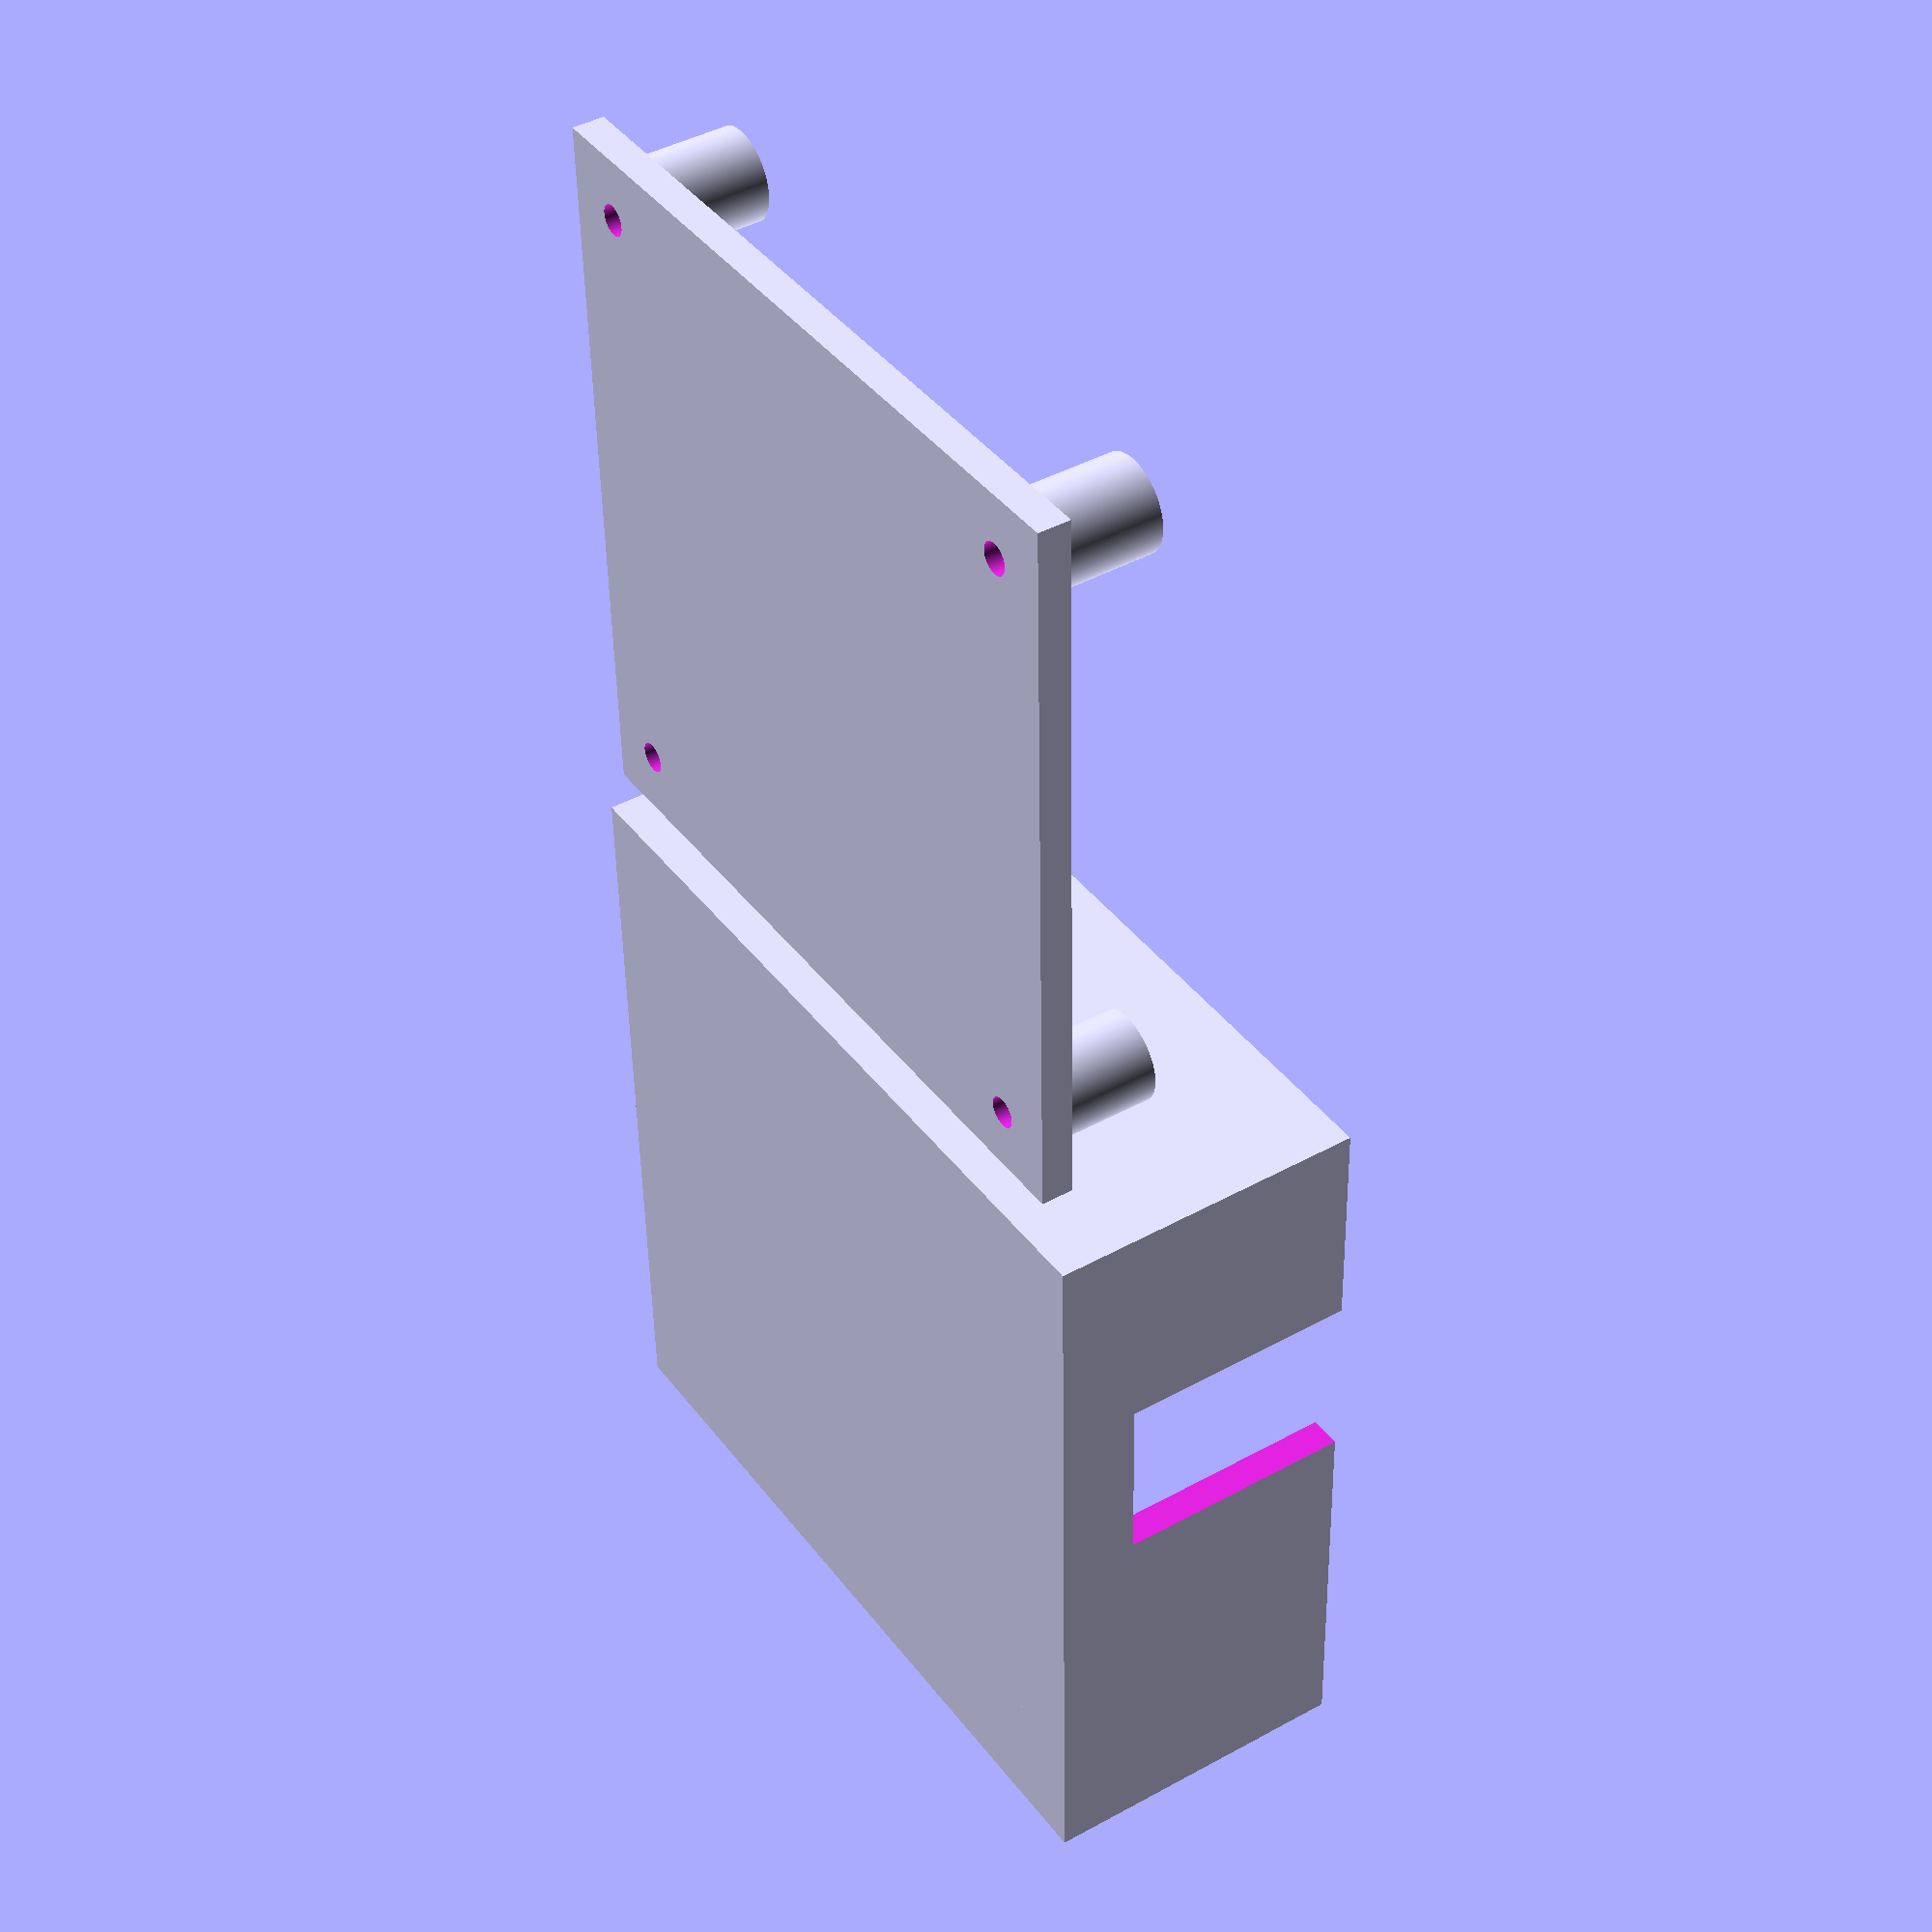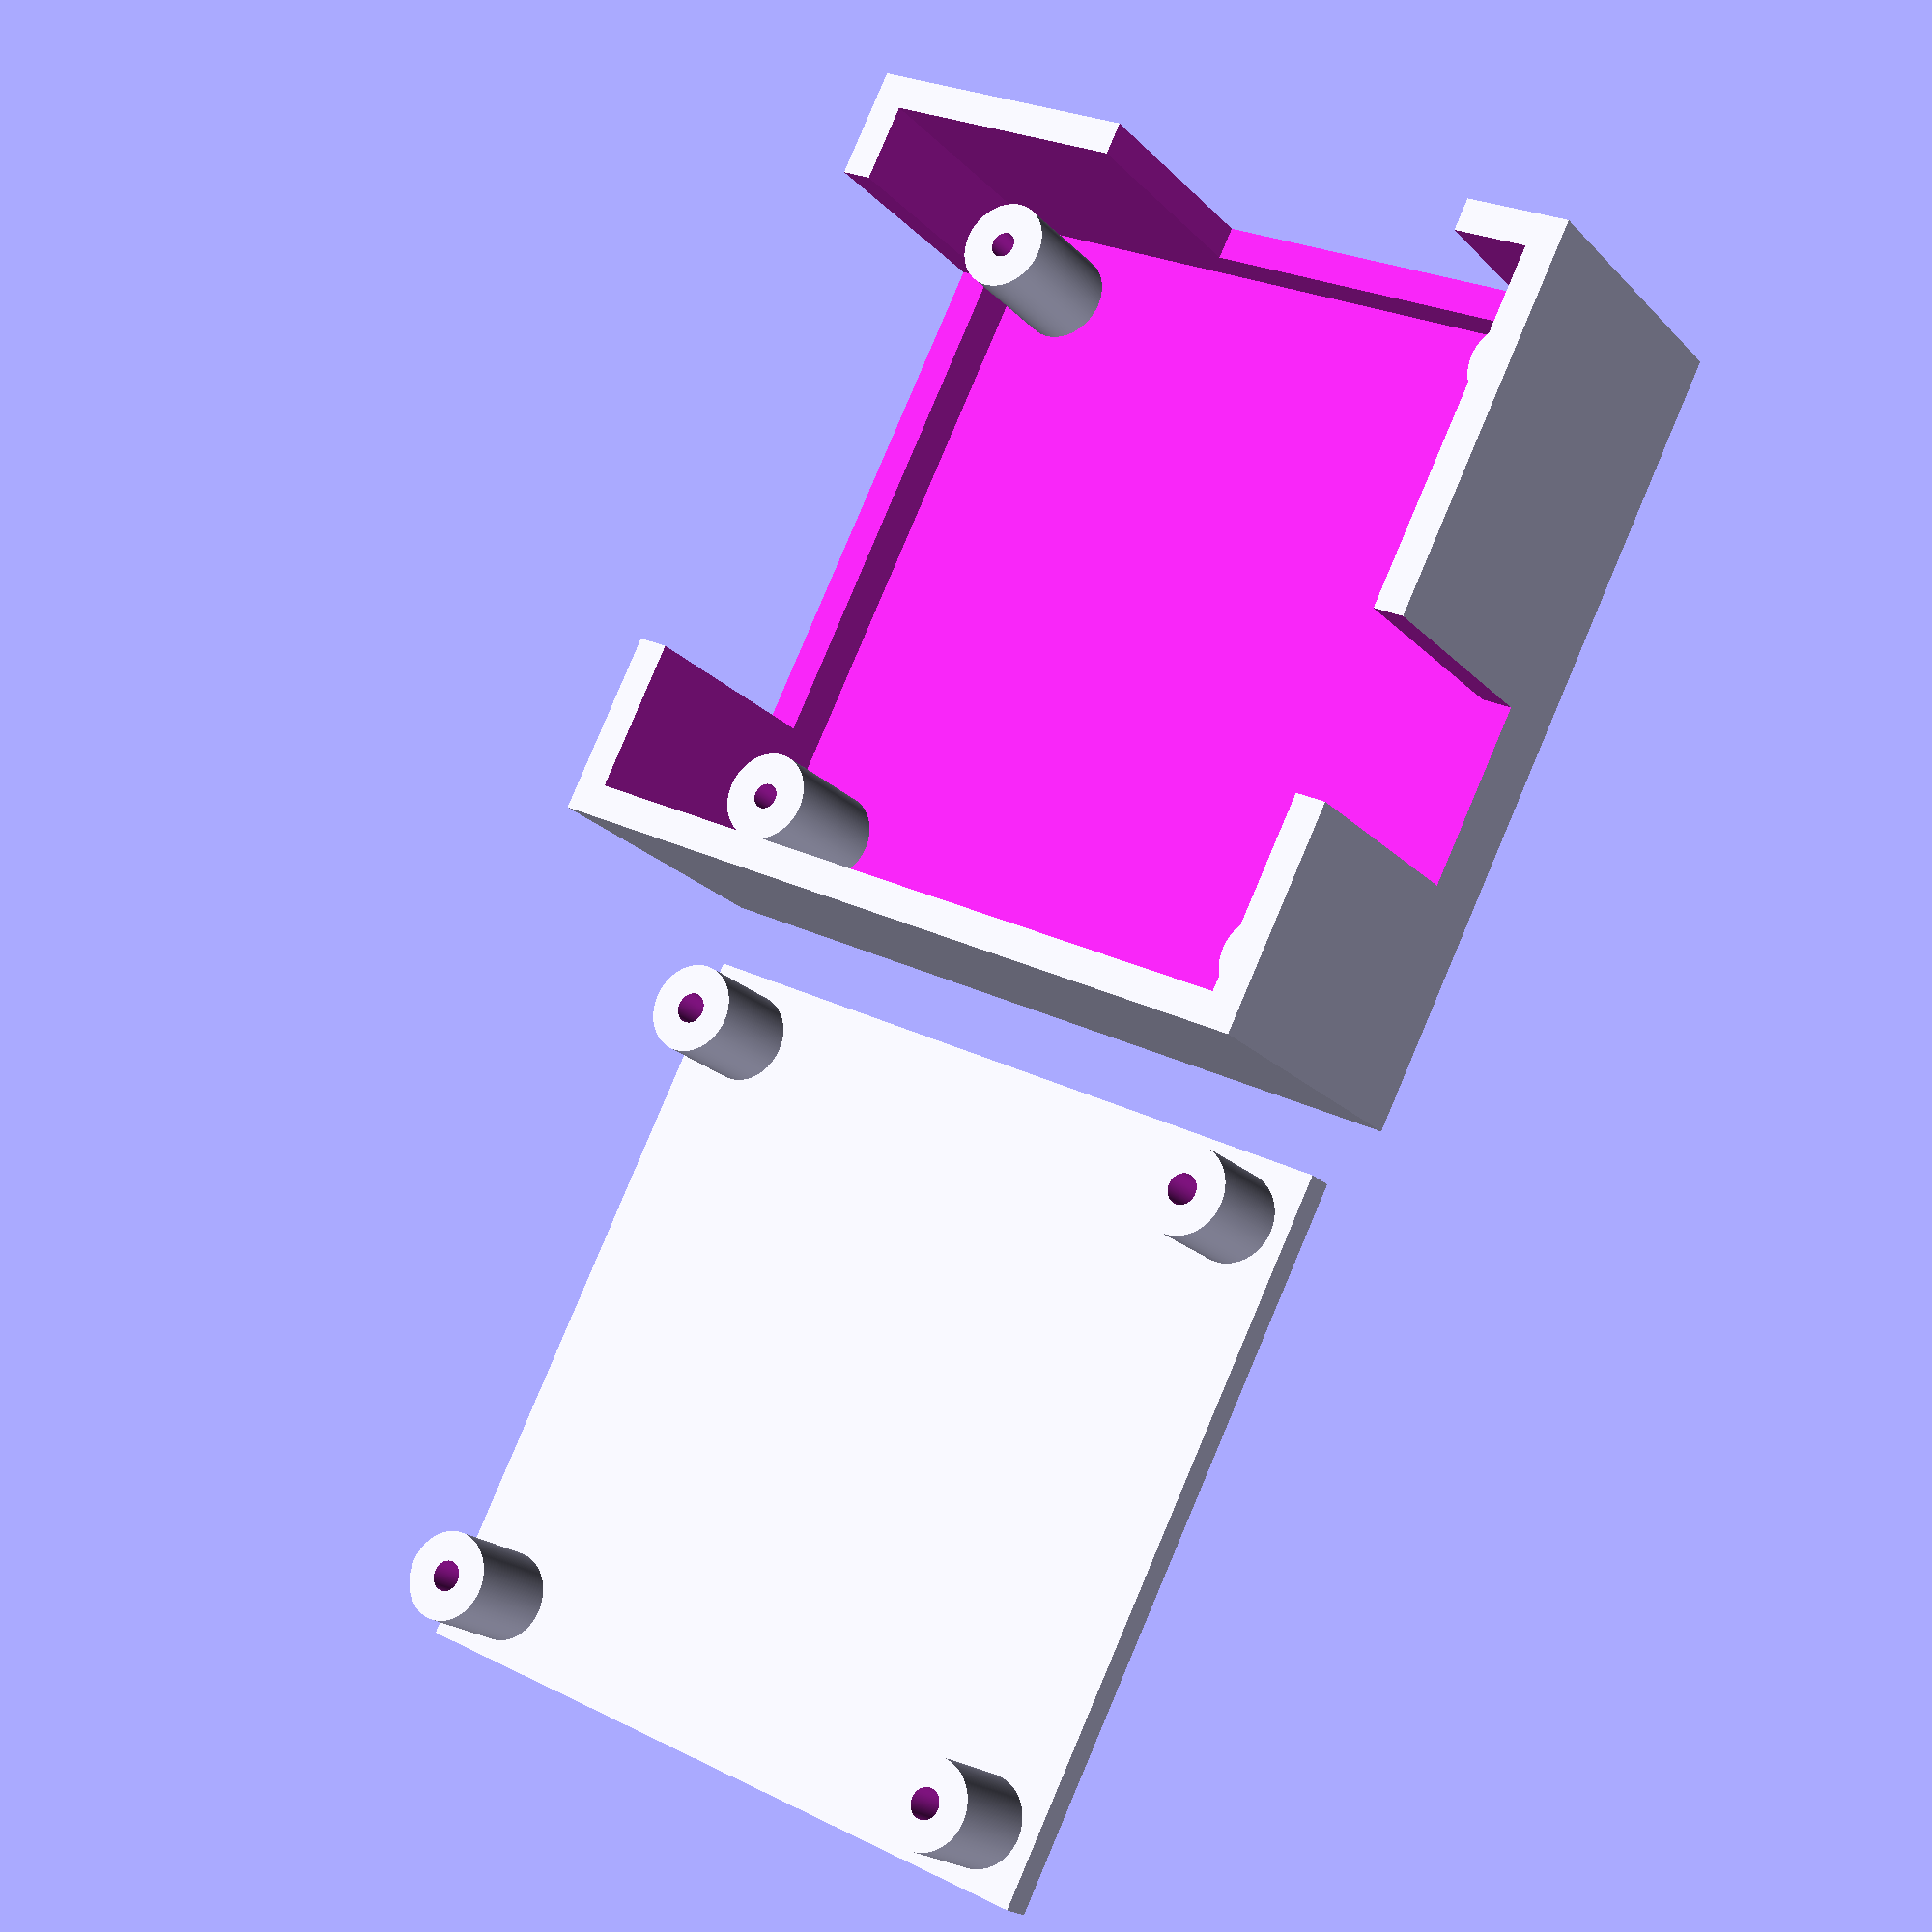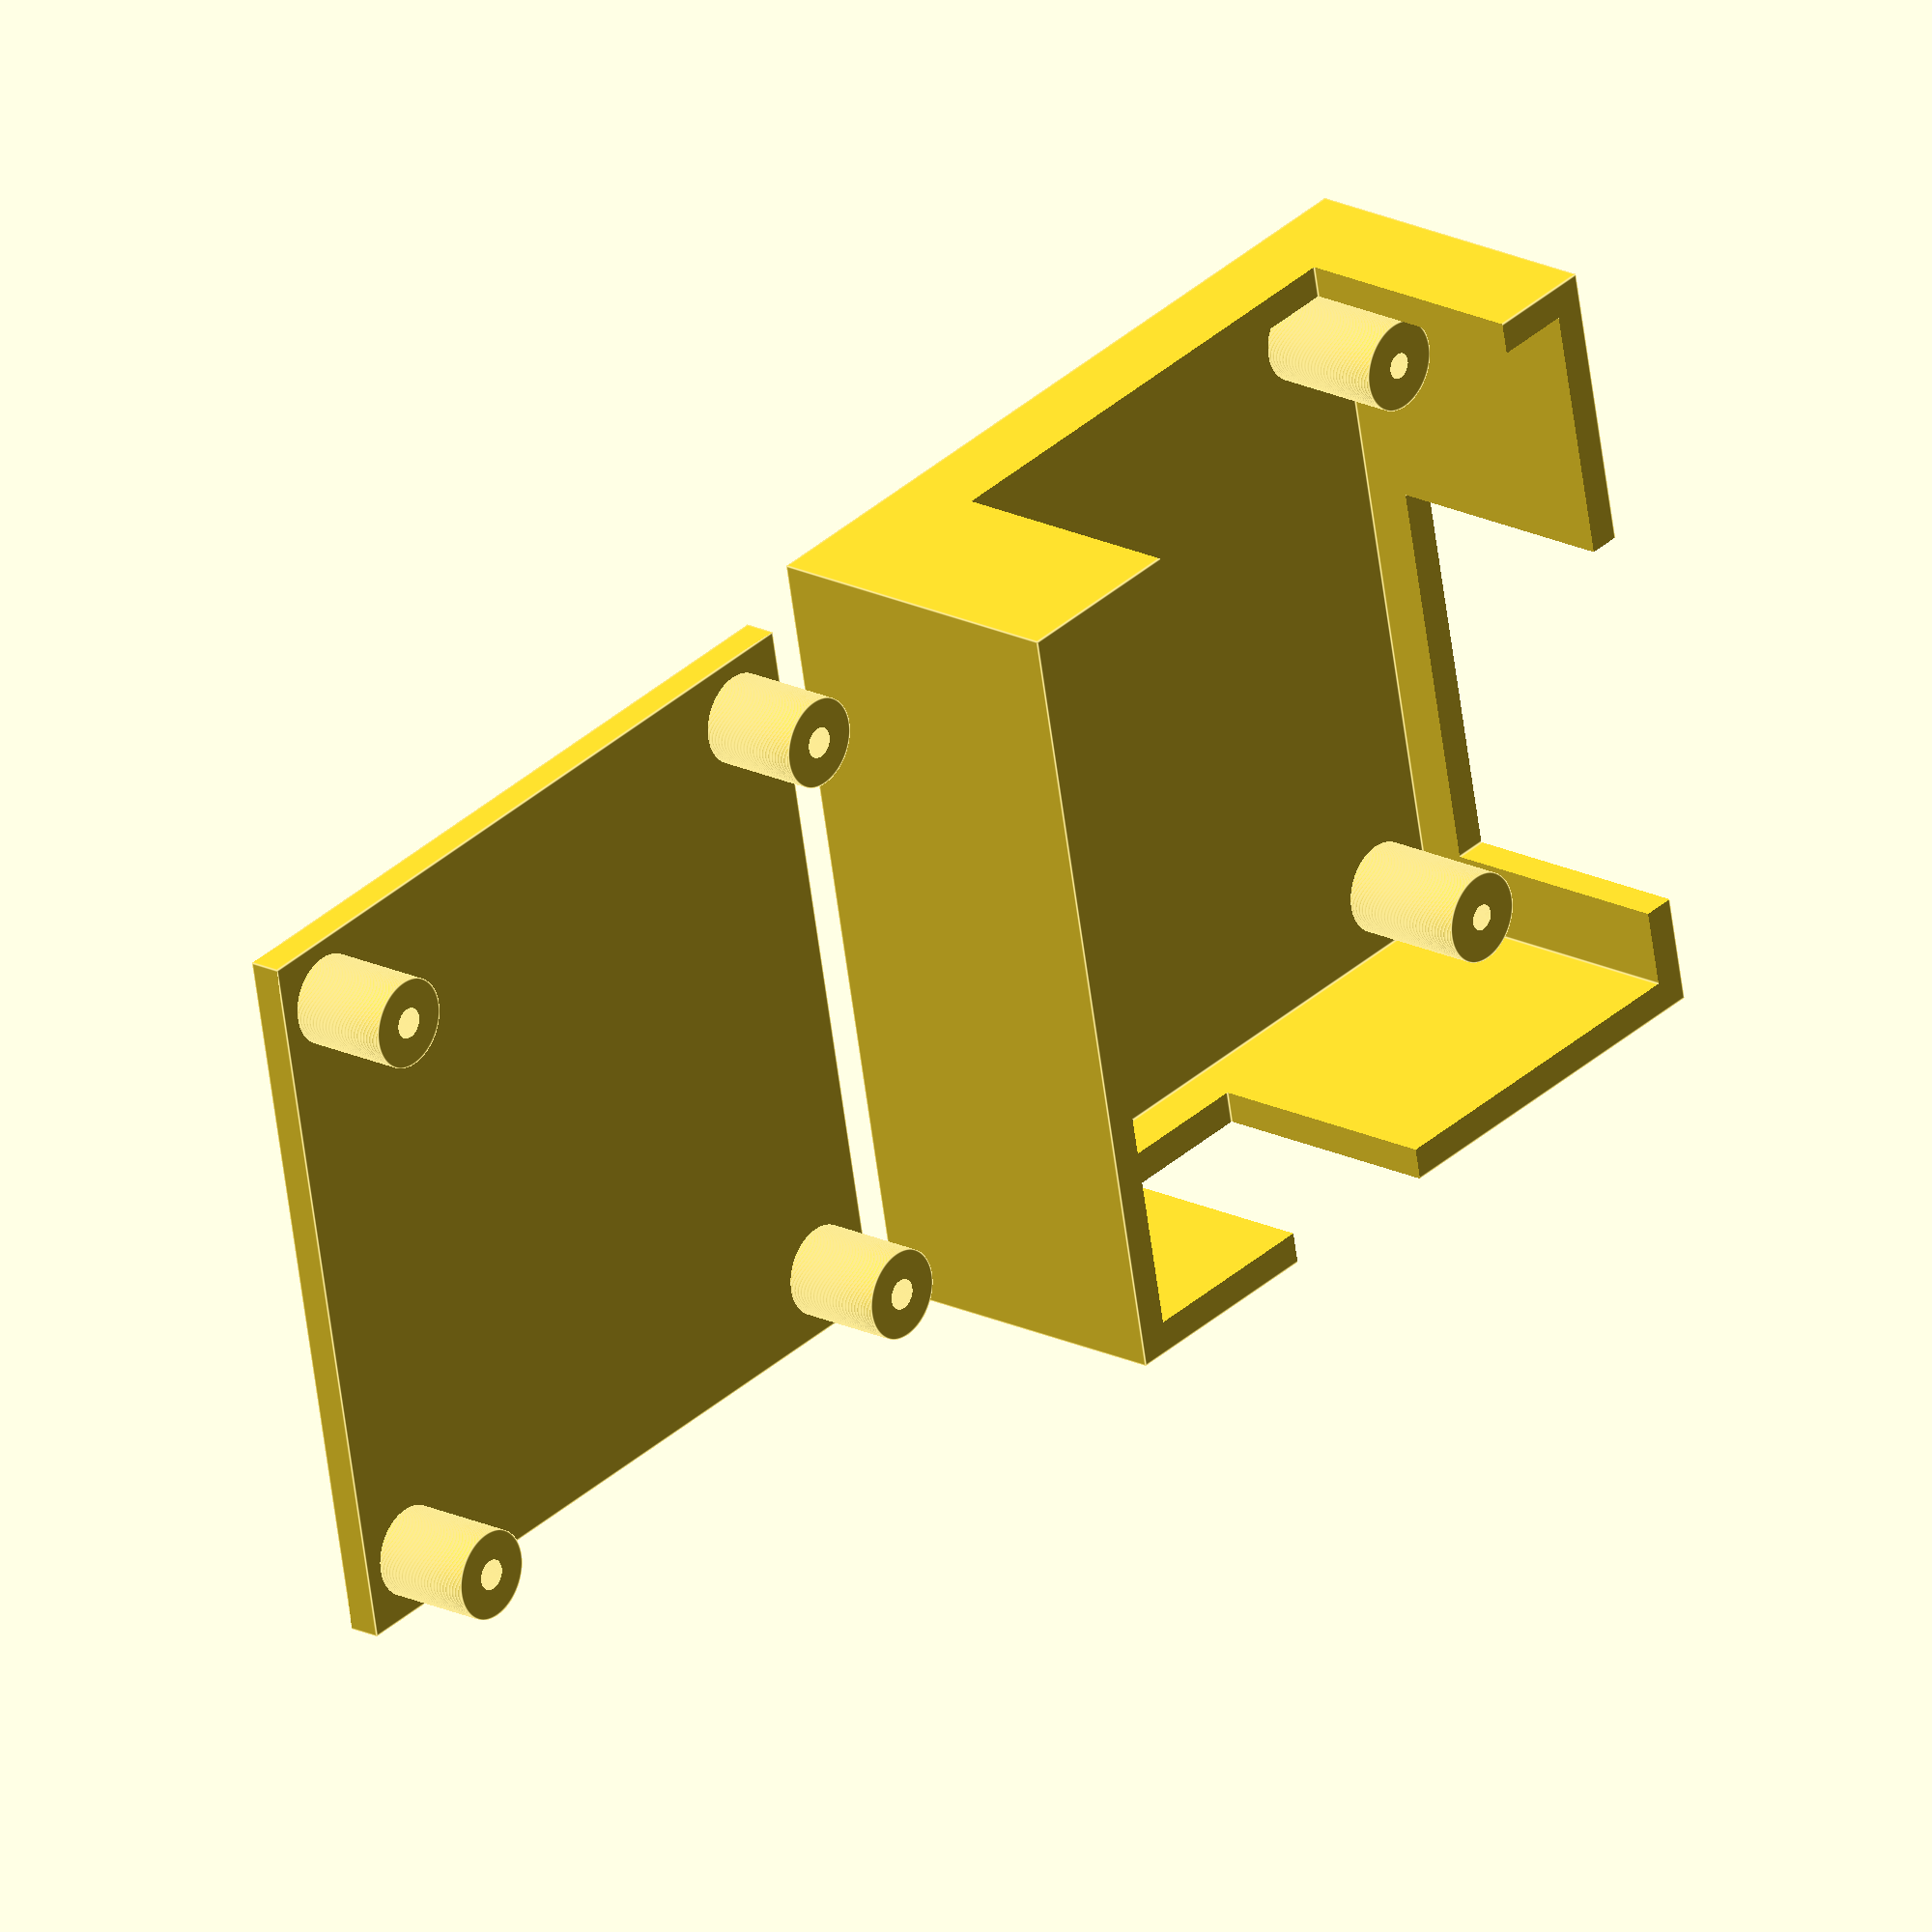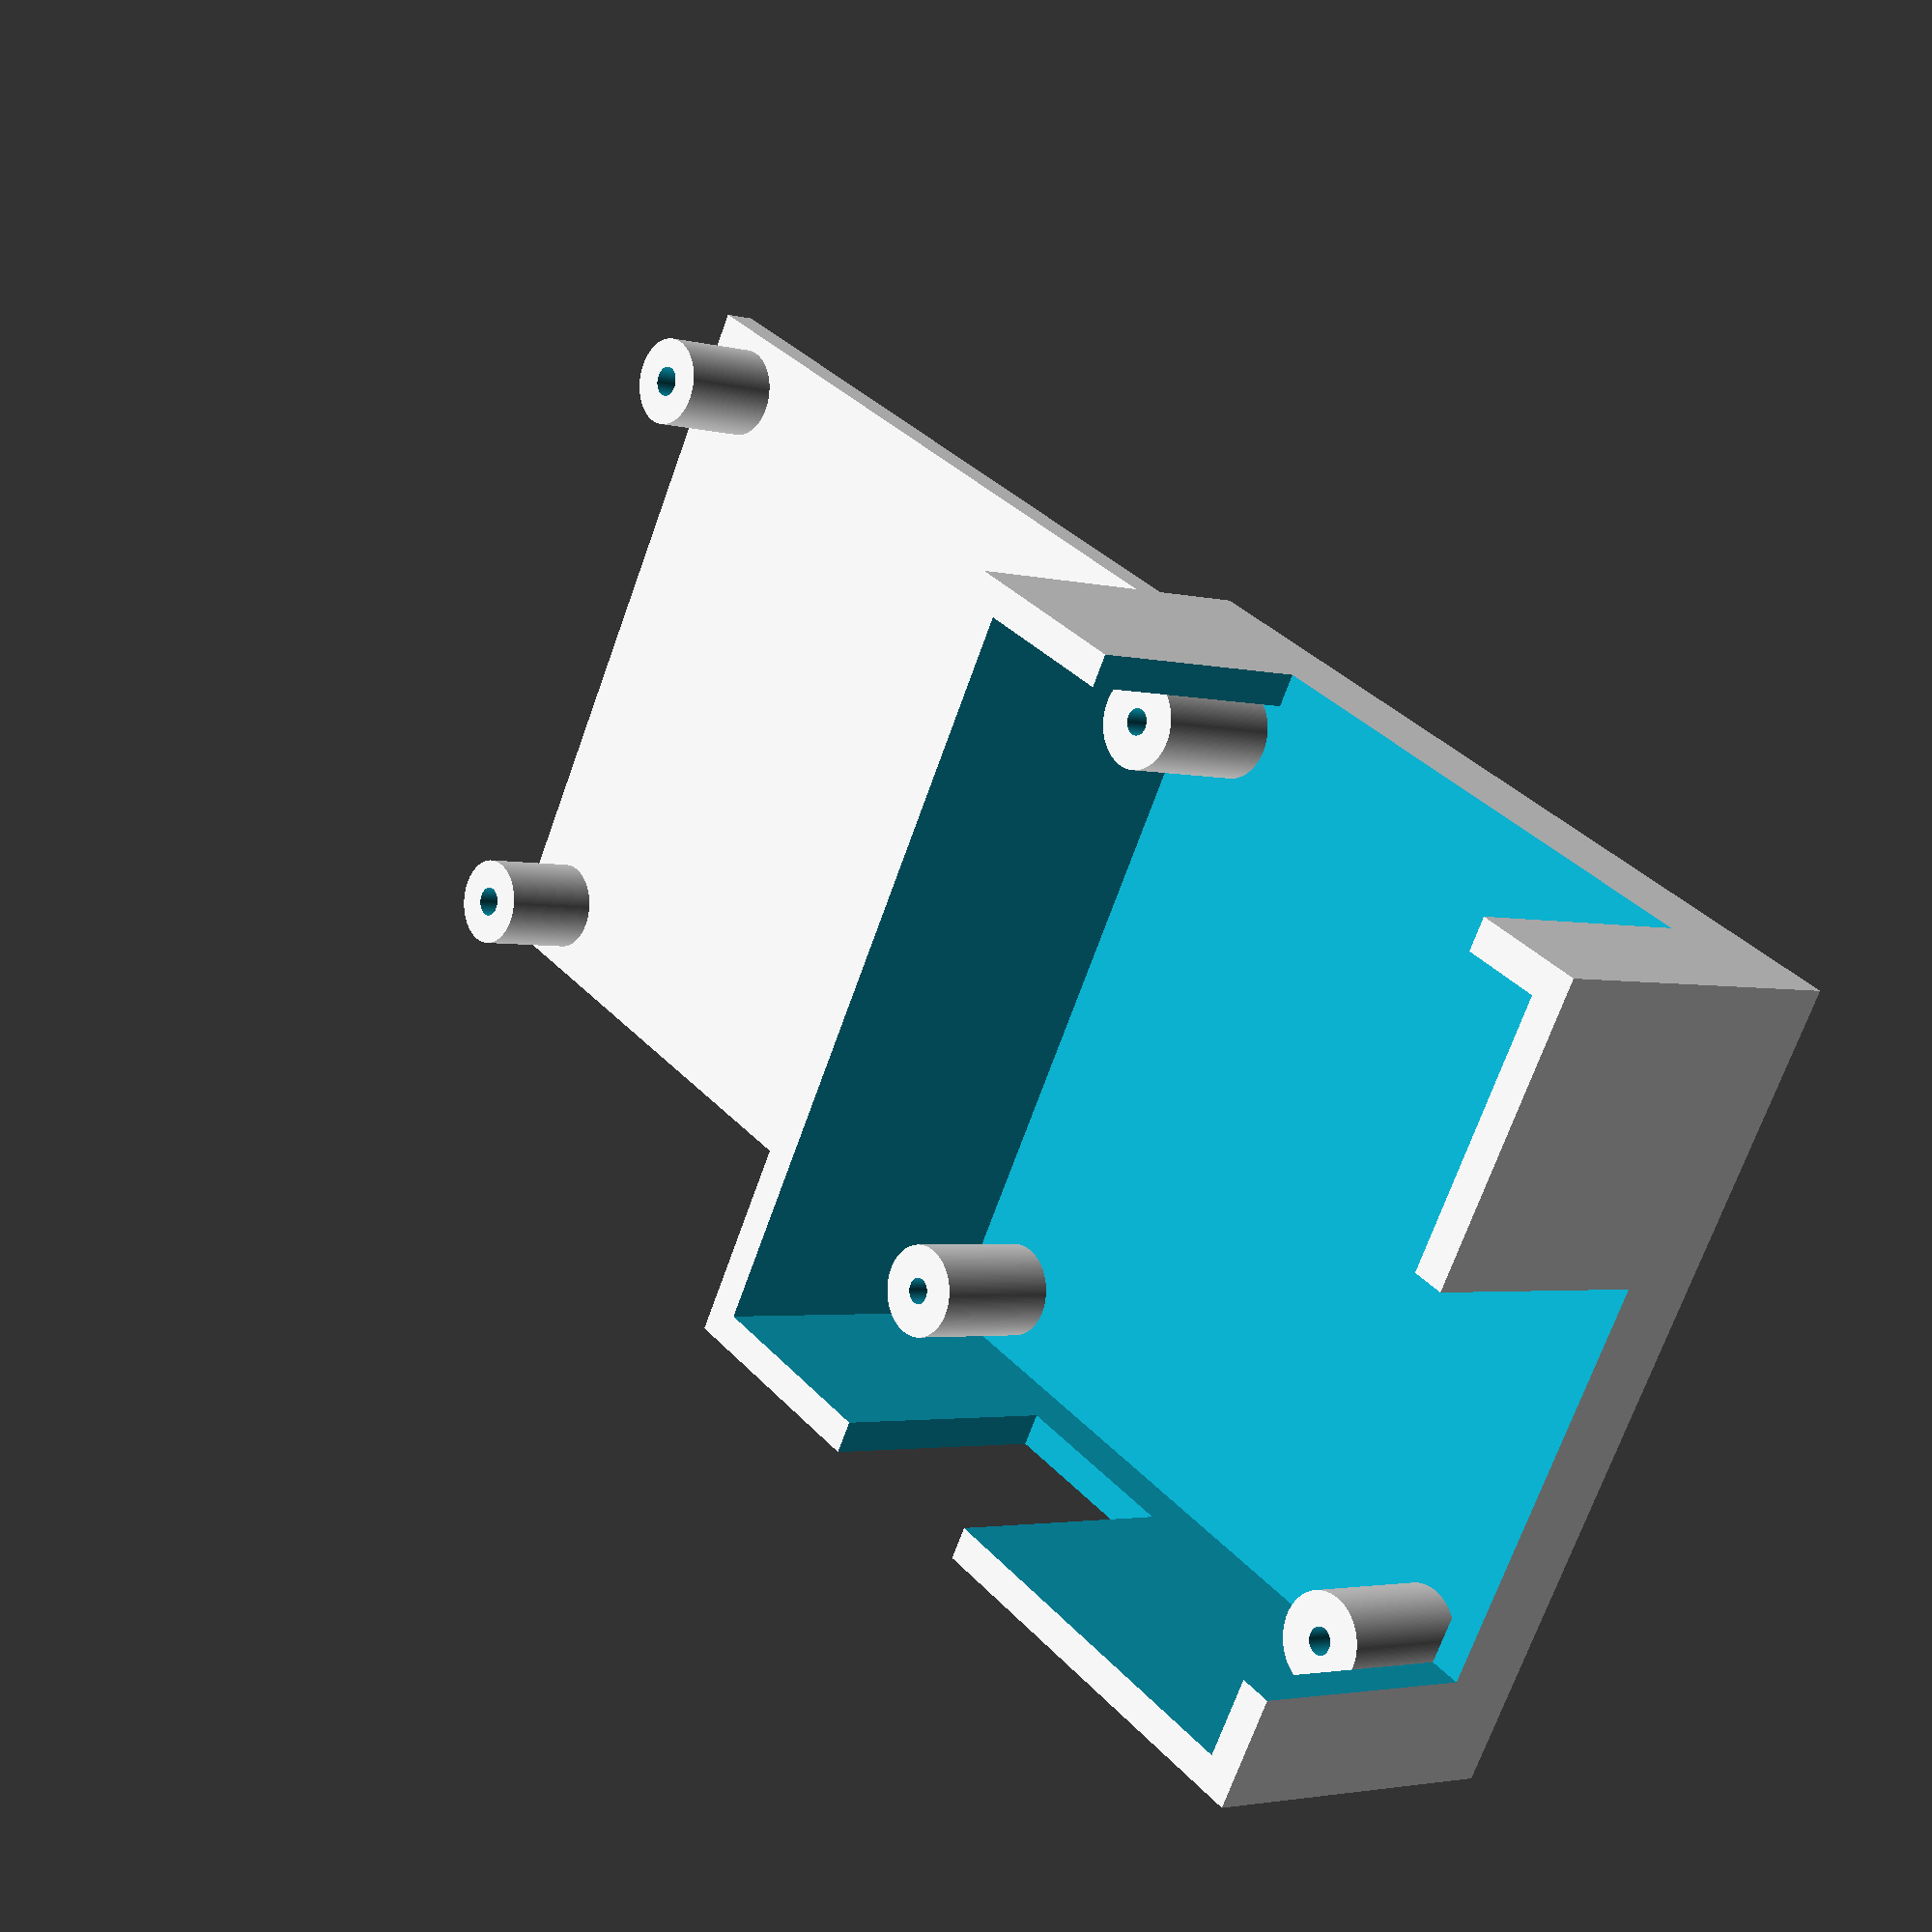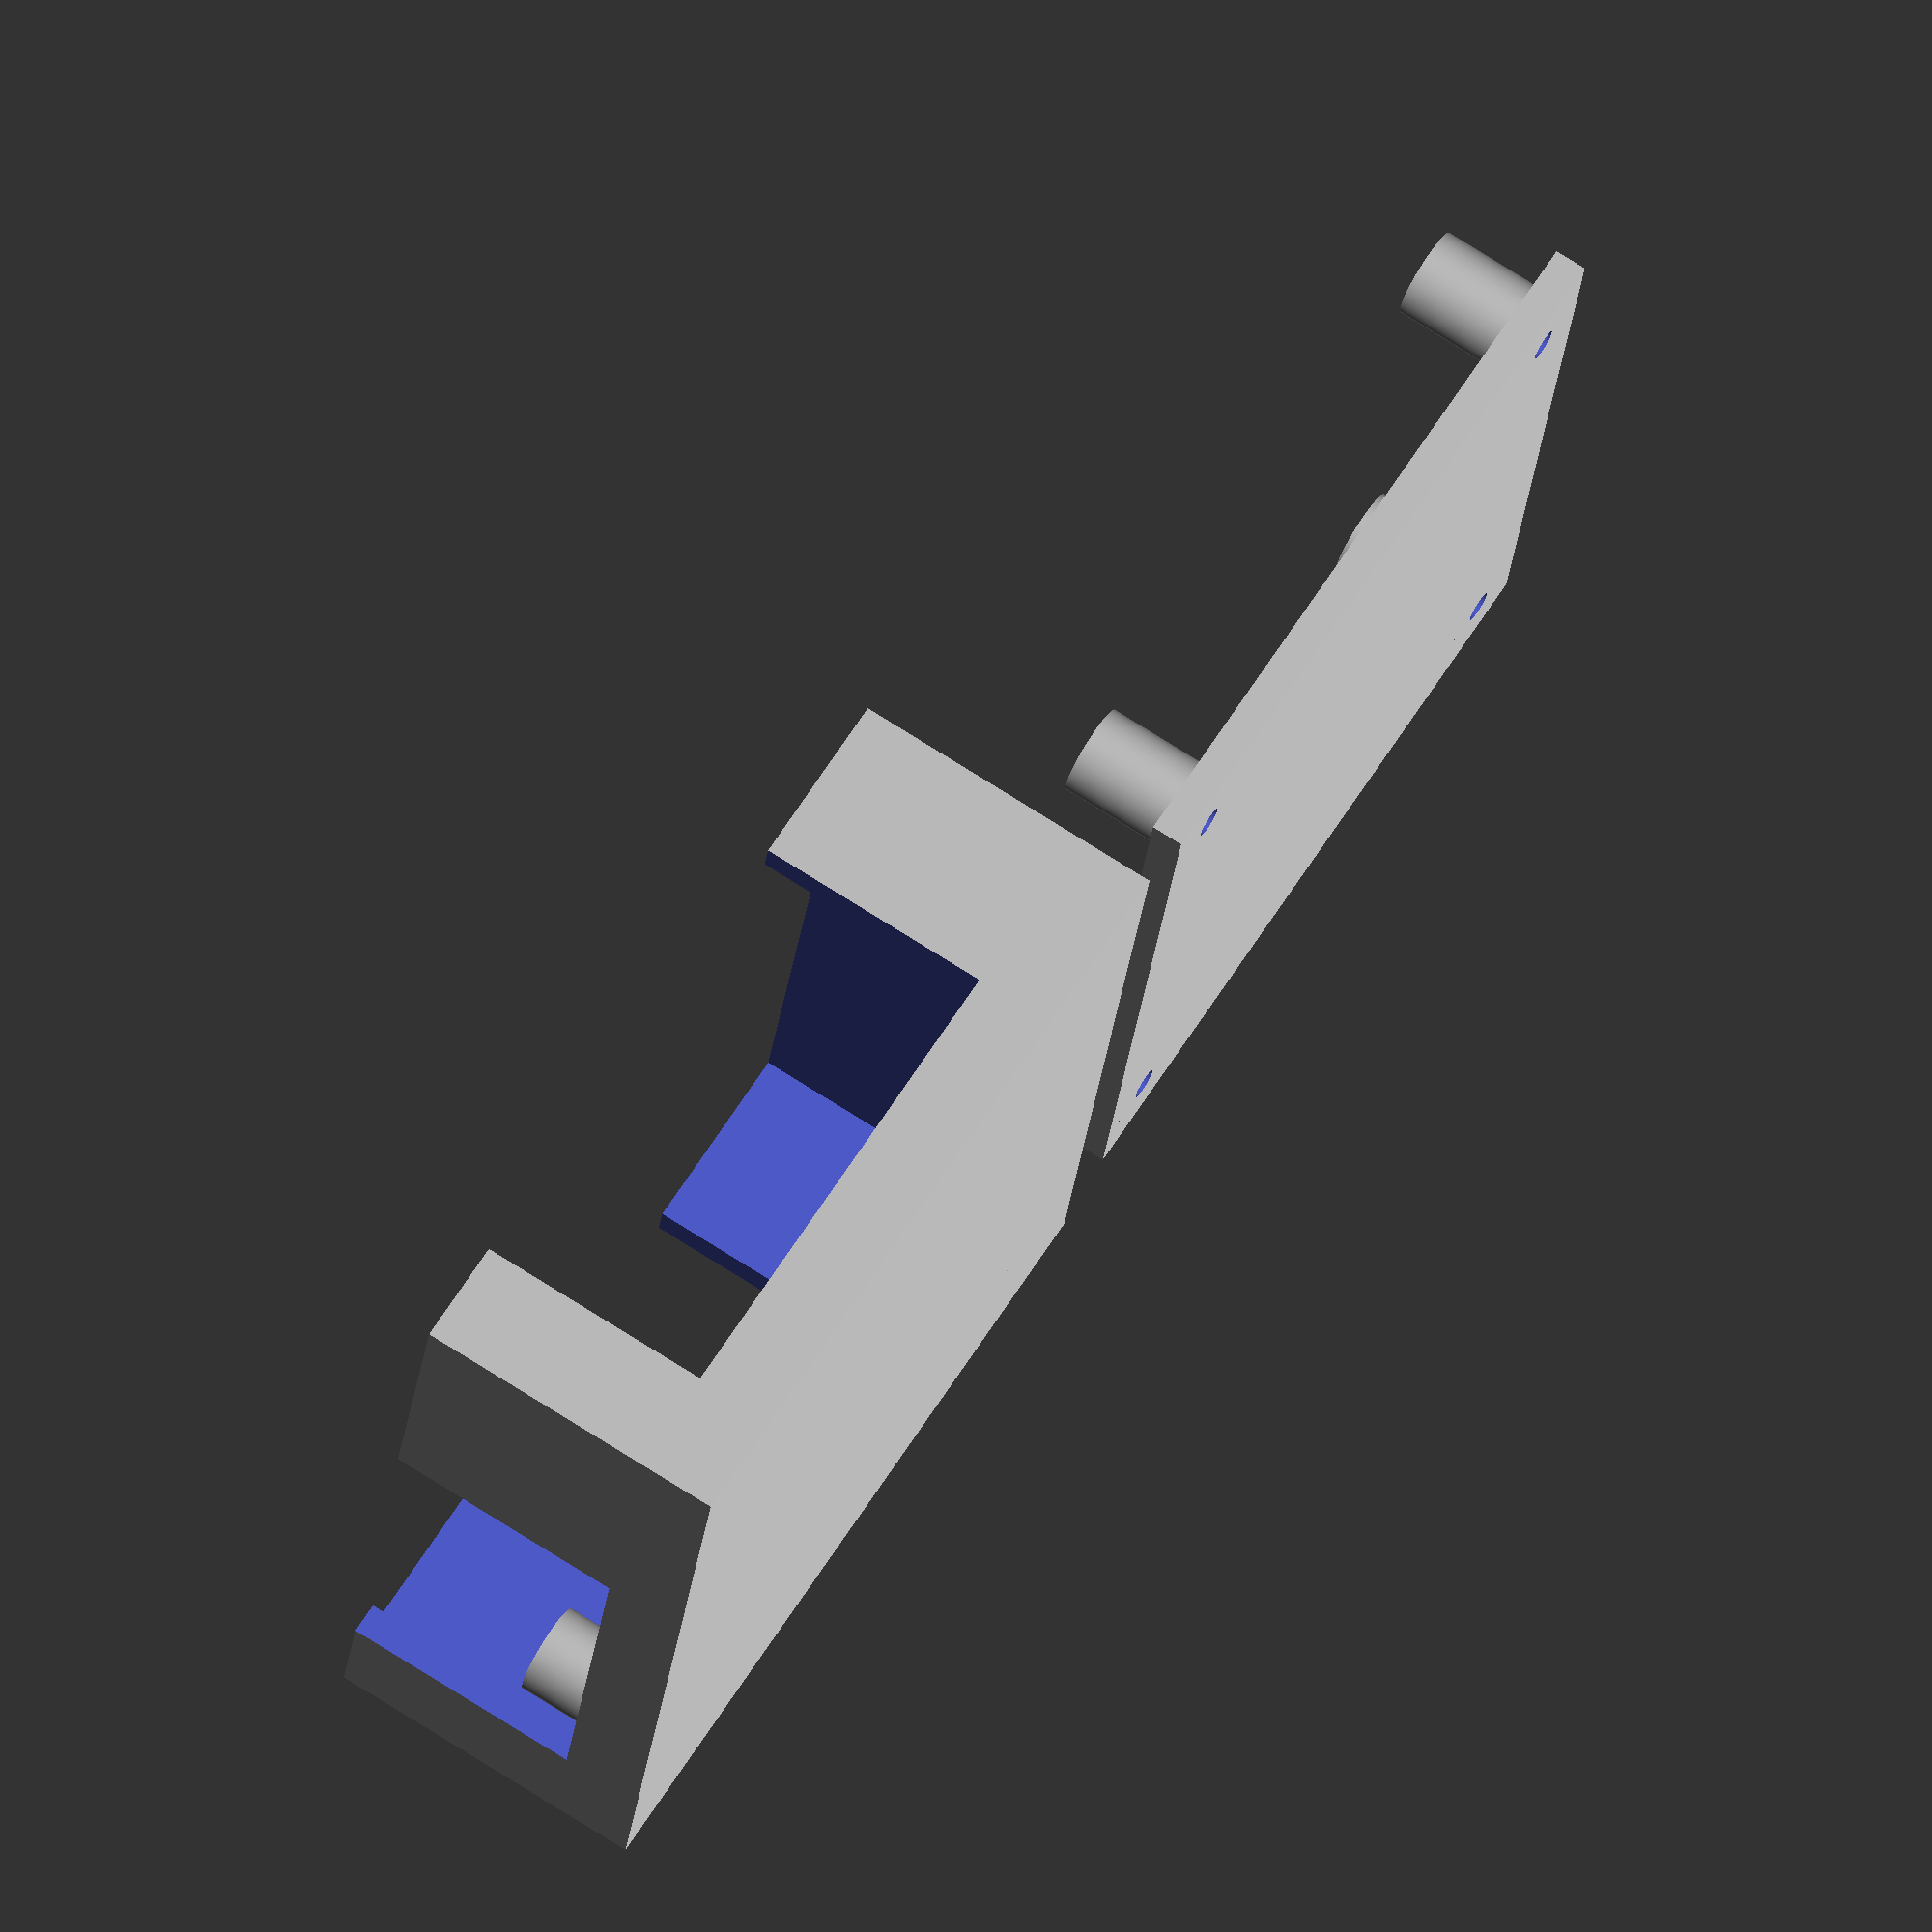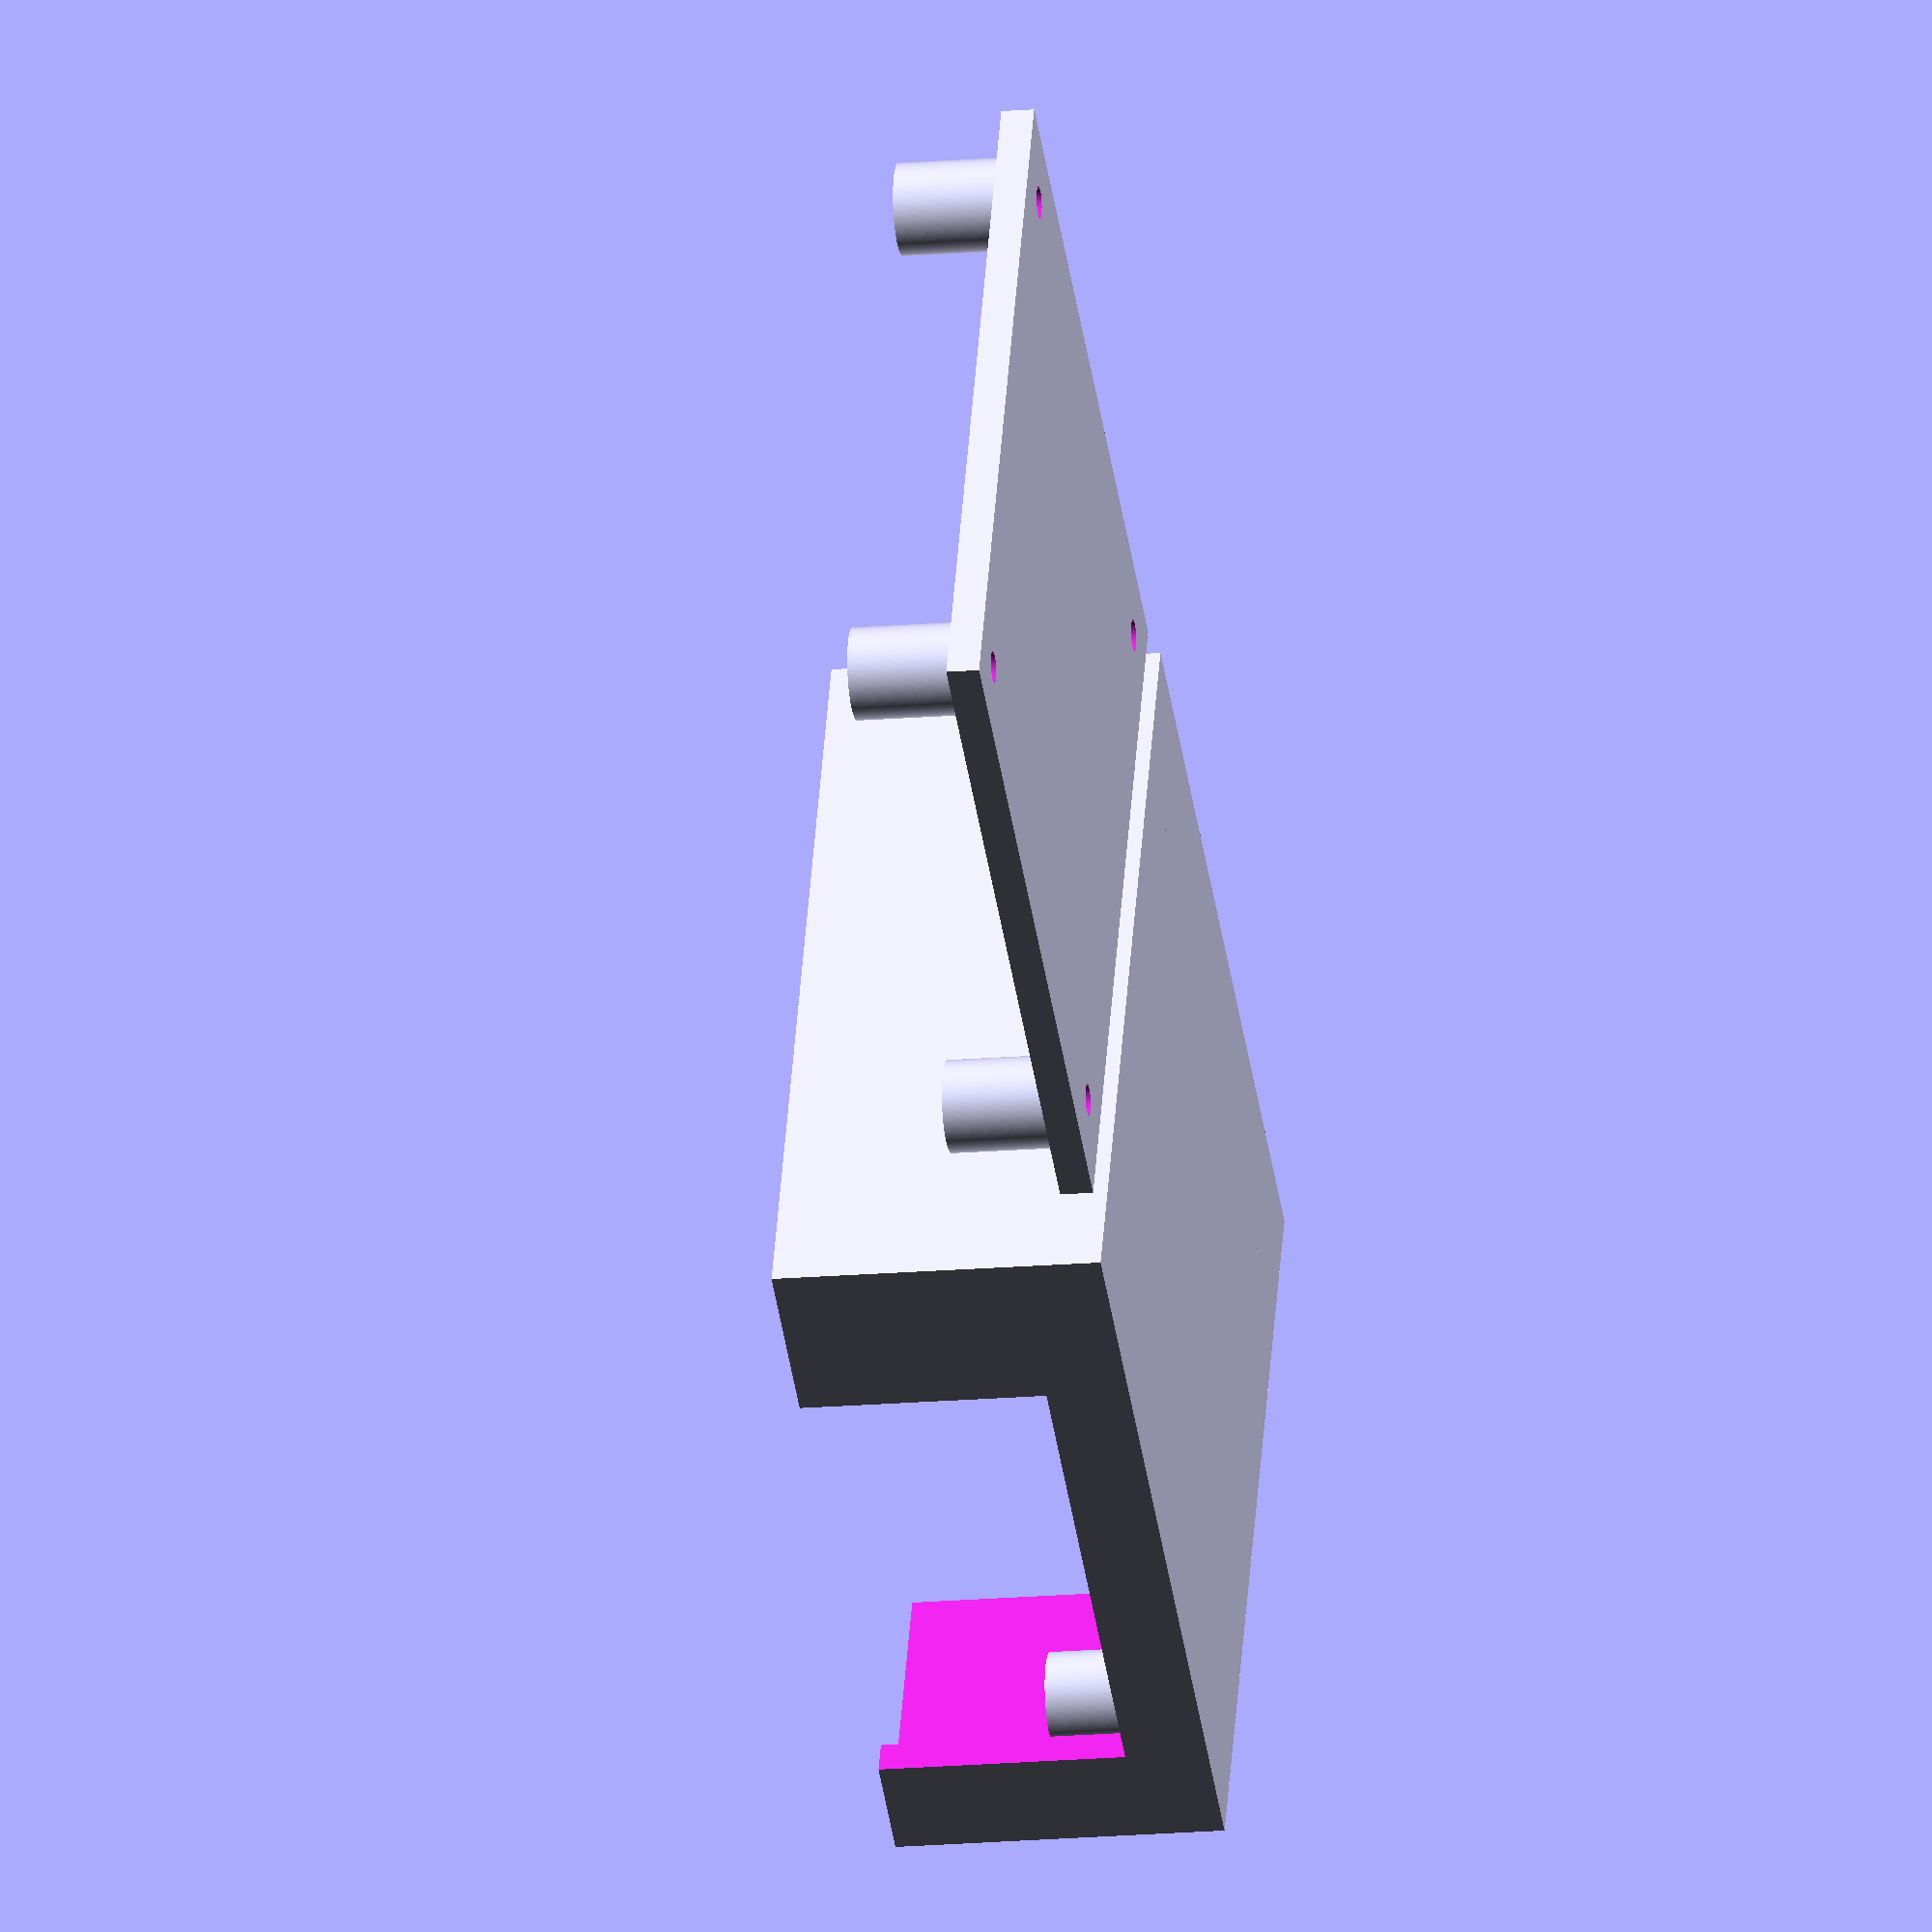
<openscad>
$fn=256;union() {
	translate(v = [-25.0, -25.0, 0]) {
		difference() {
			translate(v = [25.0, 25.0, 0]) {
				rotate(a = [0, 0, -90]) {
					translate(v = [-25.0, -25.0, 0]) {
						difference() {
							translate(v = [25.0, 25.0, 0]) {
								rotate(a = [0, 0, -90]) {
									translate(v = [-25.0, -25.0, 0]) {
										difference() {
											cube(size = [50, 50, 20]);
											translate(v = [2, 2, 2]) {
												cube(size = [46, 46, 20]);
											}
											translate(v = [14.090315789473685, -2, 5]) {
												cube(size = [11.36315789473684, 6, 20]);
											}
										}
									}
								}
							}
							translate(v = [6.817894736842105, -2, 5]) {
								cube(size = [24.998947368421053, 6, 20]);
							}
						}
					}
				}
			}
			translate(v = [6.817894736842105, -2, 5]) {
				cube(size = [31.816842105263152, 6, 20]);
			}
		}
	}
	rotate(a = [0, 0, 0]) {
		translate(v = [19.049999999999997, 19.049999999999997, 0]) {
			difference() {
				cylinder(d = 5.6, h = 10);
				translate(v = [0, 0, 2]) {
					cylinder(d = 1.6, h = 10);
				}
			}
		}
	}
	rotate(a = [0, 0, 90]) {
		translate(v = [19.049999999999997, 19.049999999999997, 0]) {
			difference() {
				cylinder(d = 5.6, h = 10);
				translate(v = [0, 0, 2]) {
					cylinder(d = 1.6, h = 10);
				}
			}
		}
	}
	rotate(a = [0, 0, 180]) {
		translate(v = [19.049999999999997, 19.049999999999997, 0]) {
			difference() {
				cylinder(d = 5.6, h = 10);
				translate(v = [0, 0, 2]) {
					cylinder(d = 1.6, h = 10);
				}
			}
		}
	}
	rotate(a = [0, 0, 270]) {
		translate(v = [19.049999999999997, 19.049999999999997, 0]) {
			difference() {
				cylinder(d = 5.6, h = 10);
				translate(v = [0, 0, 2]) {
					cylinder(d = 1.6, h = 10);
				}
			}
		}
	}
	translate(v = [52, 0, 0]) {
		difference() {
			union() {
				translate(v = [-25.0, -25.0, 0]) {
					translate(v = [2, 2, 0]) {
						cube(size = [46, 46, 2]);
					}
				}
				rotate(a = [0, 0, 0]) {
					translate(v = [19.049999999999997, 19.049999999999997, 0]) {
						cylinder(d = 5.6, h = 8.4252);
					}
				}
				rotate(a = [0, 0, 90]) {
					translate(v = [19.049999999999997, 19.049999999999997, 0]) {
						cylinder(d = 5.6, h = 8.4252);
					}
				}
				rotate(a = [0, 0, 180]) {
					translate(v = [19.049999999999997, 19.049999999999997, 0]) {
						cylinder(d = 5.6, h = 8.4252);
					}
				}
				rotate(a = [0, 0, 270]) {
					translate(v = [19.049999999999997, 19.049999999999997, 0]) {
						cylinder(d = 5.6, h = 8.4252);
					}
				}
			}
			union() {
				rotate(a = [0, 0, 0]) {
					translate(v = [19.049999999999997, 19.049999999999997, 0]) {
						translate(v = [0, 0, -2]) {
							cylinder(d = 1.9, h = 16.8504);
						}
					}
				}
				rotate(a = [0, 0, 90]) {
					translate(v = [19.049999999999997, 19.049999999999997, 0]) {
						translate(v = [0, 0, -2]) {
							cylinder(d = 1.9, h = 16.8504);
						}
					}
				}
				rotate(a = [0, 0, 180]) {
					translate(v = [19.049999999999997, 19.049999999999997, 0]) {
						translate(v = [0, 0, -2]) {
							cylinder(d = 1.9, h = 16.8504);
						}
					}
				}
				rotate(a = [0, 0, 270]) {
					translate(v = [19.049999999999997, 19.049999999999997, 0]) {
						translate(v = [0, 0, -2]) {
							cylinder(d = 1.9, h = 16.8504);
						}
					}
				}
			}
		}
	}
}


</openscad>
<views>
elev=317.4 azim=271.6 roll=236.6 proj=p view=wireframe
elev=20.0 azim=116.6 roll=29.6 proj=p view=solid
elev=339.7 azim=168.6 roll=311.2 proj=o view=edges
elev=182.9 azim=29.7 roll=132.6 proj=p view=solid
elev=285.1 azim=169.0 roll=122.4 proj=o view=solid
elev=17.4 azim=334.2 roll=99.5 proj=o view=solid
</views>
